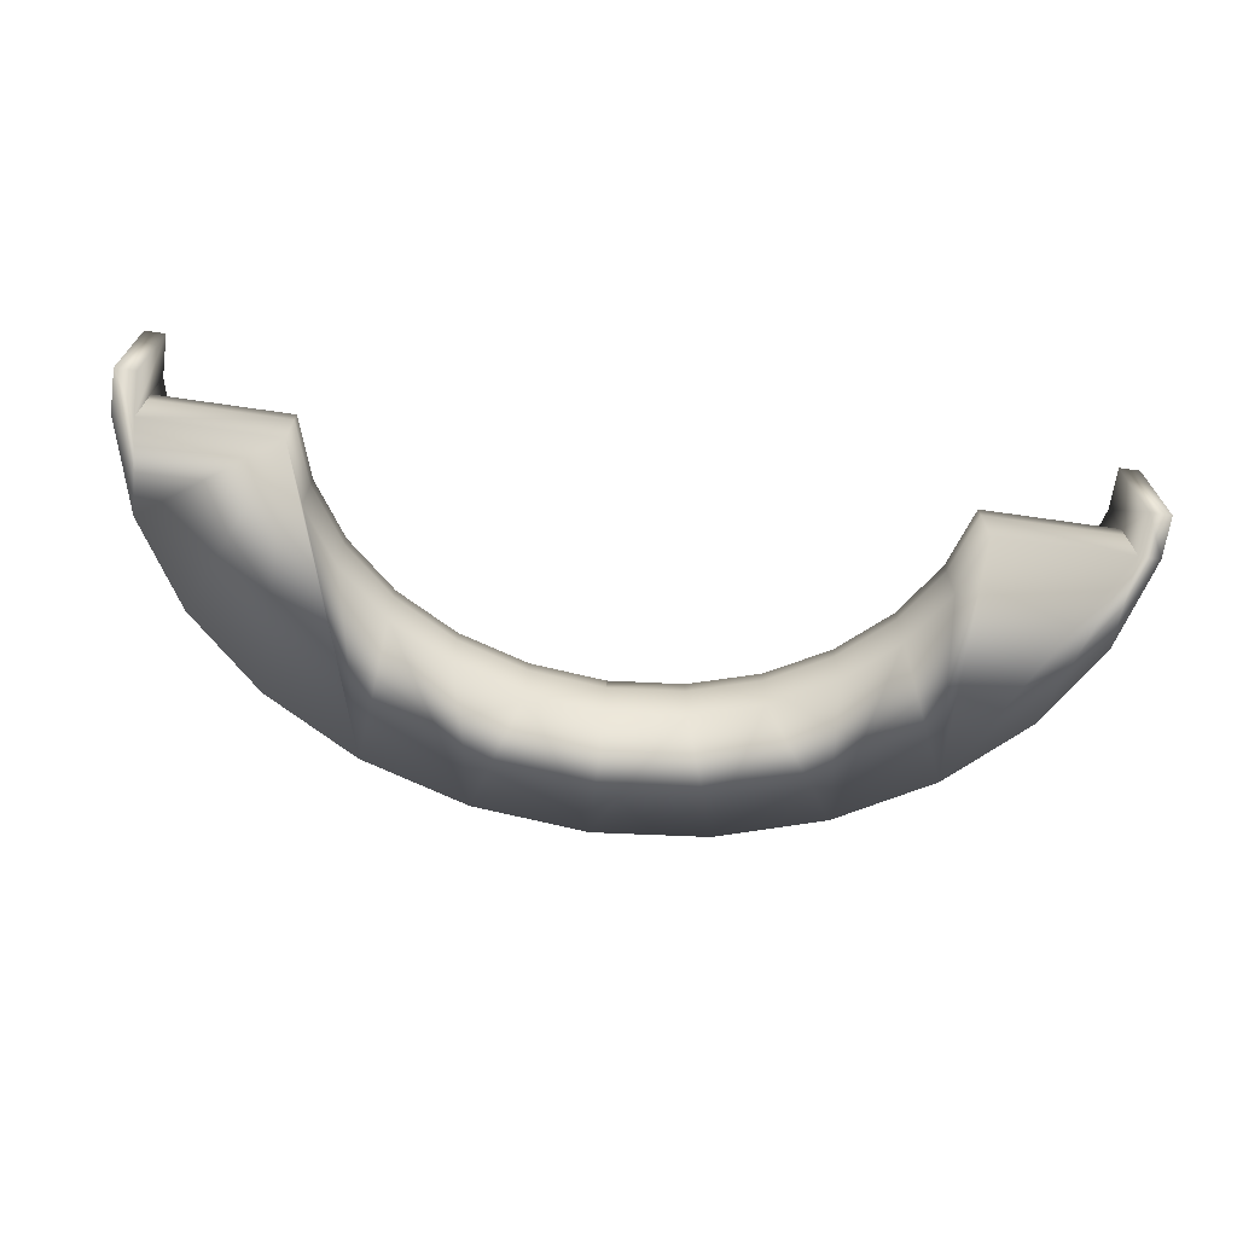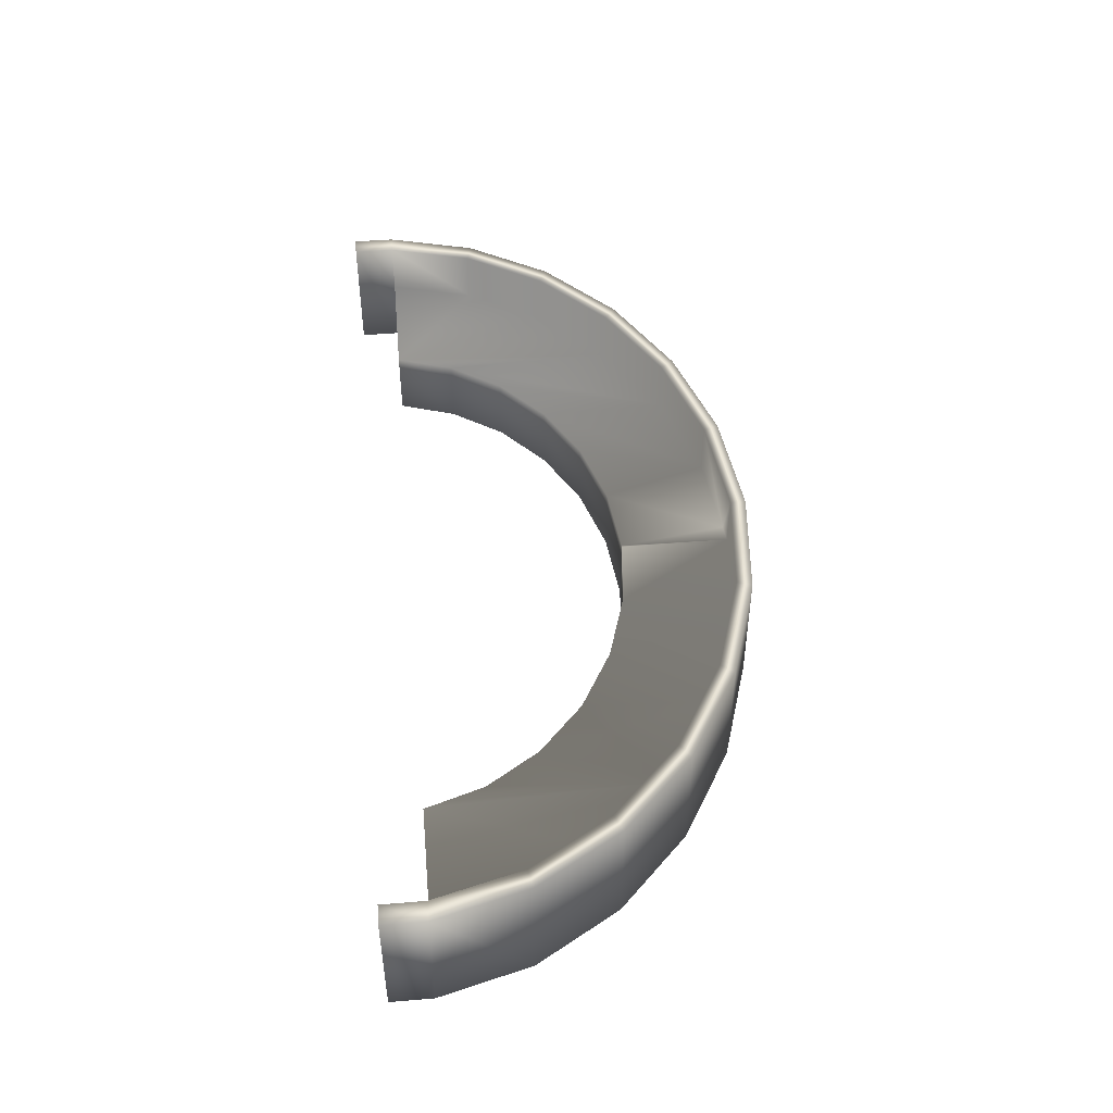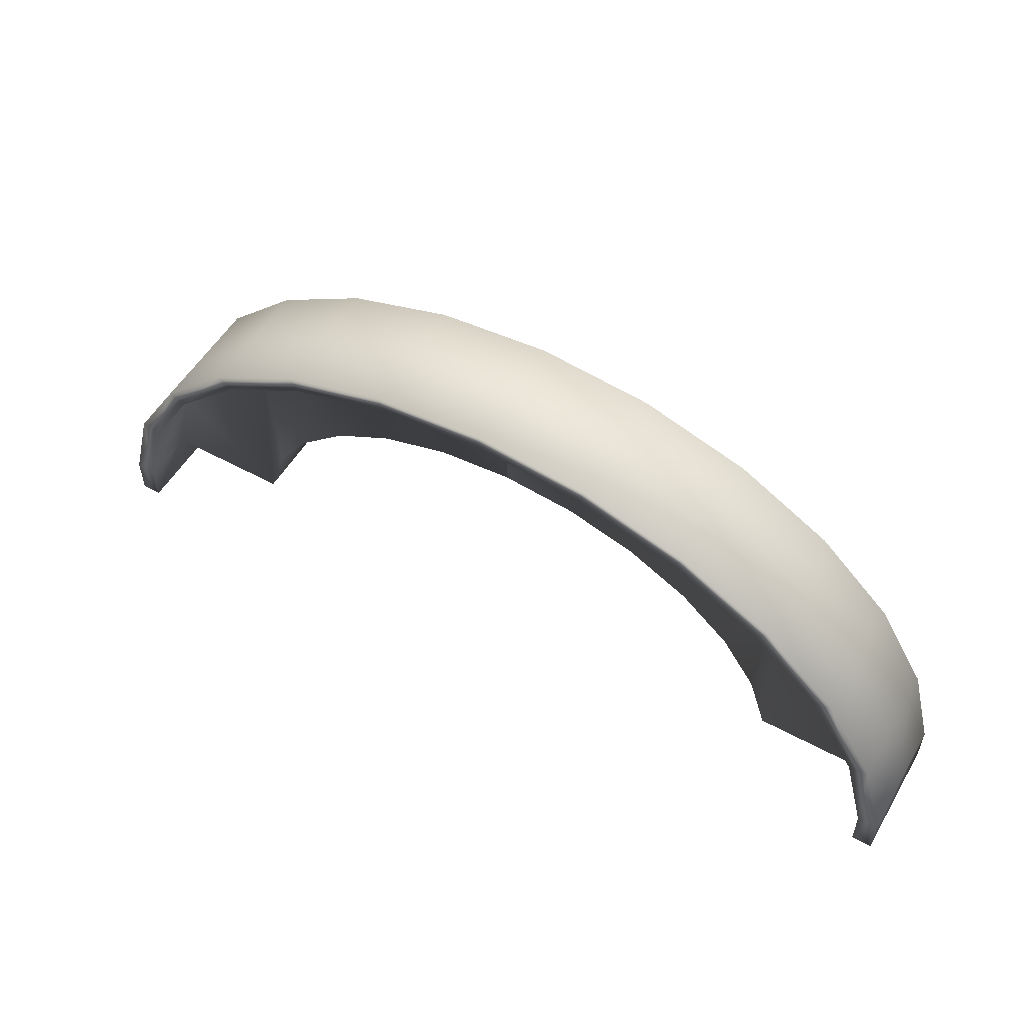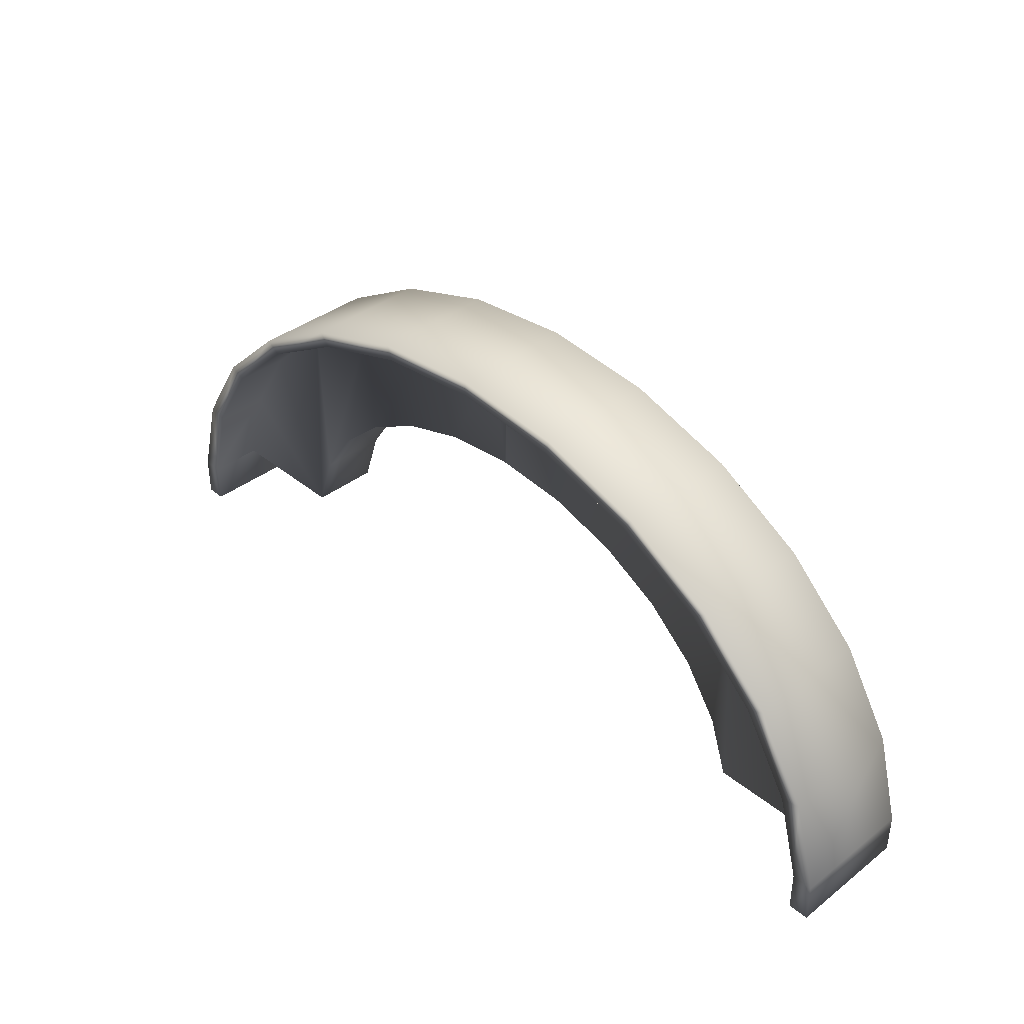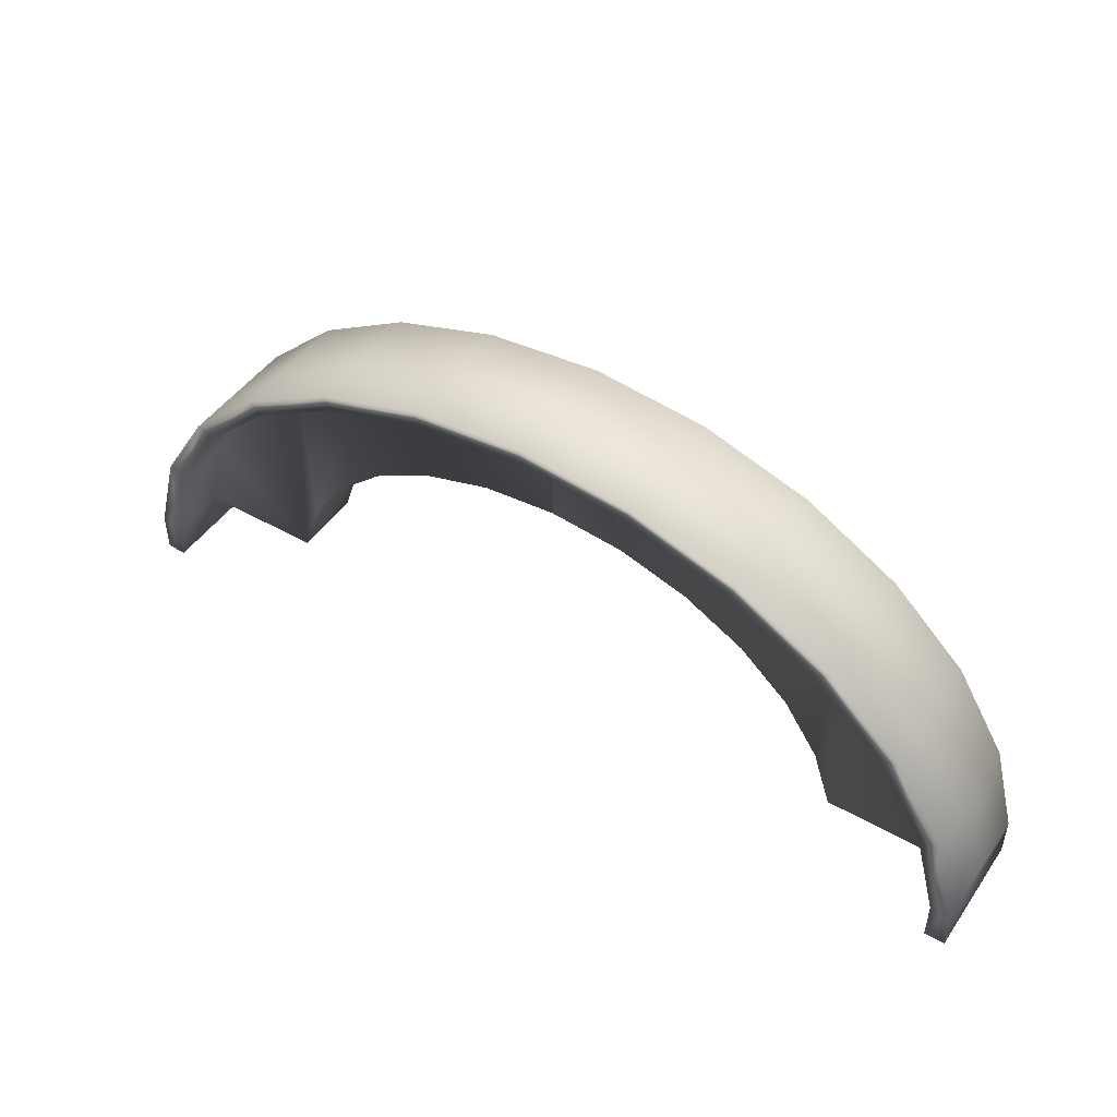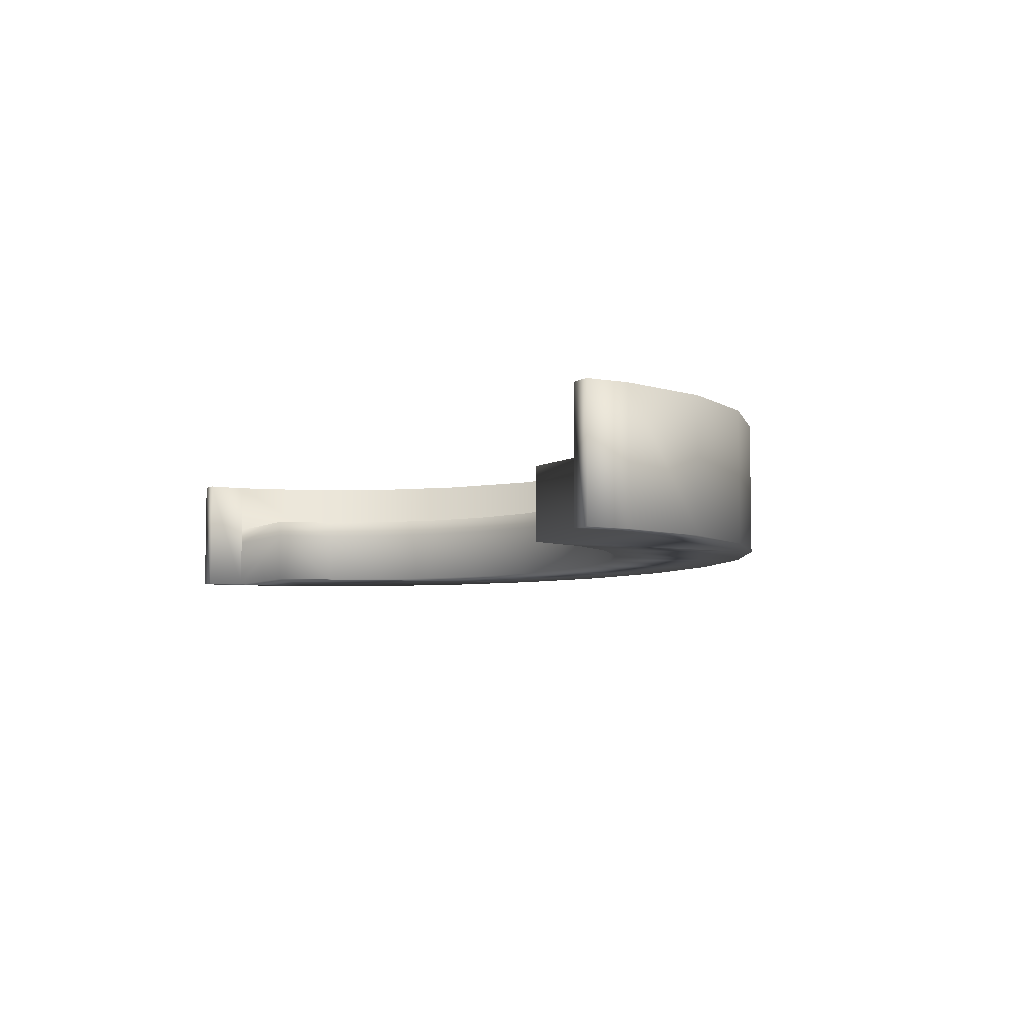
<metadata>
{"format":"obj","ext":"obj","renderer":"f3d","projection":"perspective","resolution":1024,"background":"white","views":[{"elev":-67.7,"azim":171.7,"up":"+Y"},{"elev":47.0,"azim":-95.3,"up":"+Y"},{"elev":53.8,"azim":-149.9,"up":"+Z"},{"elev":38.2,"azim":-134.2,"up":"+Z"},{"elev":46.8,"azim":-147.0,"up":"+Z"},{"elev":-5.8,"azim":-119.7,"up":"+Y"}]}
</metadata>
<code>
v 0.433 -0.06151 -0.05596
v 0.4574 -0.06151 -0.1868
v 0.4574 -0.06151 -0.1457
v 0.4376 -0.06151 -0.1457
v 0.4574 0.06219 -0.1457
v 0.433 0.06219 -0.05596
v 0.3086 -0.06151 -0.1457
v 0.4376 -0.06151 -0.1868
v 0.4574 0.06219 -0.1868
v 0.3825 0.06219 0.0262
v 0.3825 -0.06151 0.0262
v 0.3086 -0.008343 -0.1457
v 0.4376 0.06219 -0.1868
v 0.4376 0.06219 -0.1457
v 0.4142 0.06219 -0.05996
v 0.3089 -0.06151 0.09588
v 0.4376 -0.008343 -0.1457
v 0.2892 -0.06151 -0.08792
v 0.3089 0.06219 0.09588
v 0.3658 0.06219 0.01853
v 0.2166 -0.06151 0.1489
v 0.3086 0.00813 -0.1457
v 0.2892 -0.008343 -0.08792
v 0.4142 0.00813 -0.05996
v 0.3658 0.00813 0.01853
v 0.2166 0.06219 0.1489
v 0.4376 0.00813 -0.1457
v 0.2537 -0.06151 -0.0355
v 0.2954 0.06219 0.08509
v 0.1112 0.06219 0.182
v 0.2892 0.00813 -0.08792
v 0.2537 -0.008343 -0.0355
v 0.204 -0.06151 0.008661
v 0.2954 0.00813 0.08509
v 0.2072 0.06219 0.1357
v 0.1112 -0.06151 0.182
v -0.000927 0.06219 0.1933
v 0.1065 0.06219 0.1674
v 0.2537 0.00813 -0.0355
v 0.2072 0.00813 0.1357
v 0.204 -0.008343 0.008661
v 0.143 -0.06151 0.0421
v -0.000927 -0.06151 0.1933
v 0.204 0.00813 0.008661
v 0.07399 -0.06151 0.06295
v -0.1131 0.06219 0.182
v -0.000694 0.06219 0.1781
v 0.1065 0.00813 0.1674
v 0.143 -0.008343 0.0421
v 0.143 0.00813 0.0421
v -0.1131 -0.06151 0.182
v -0.1079 0.06219 0.1674
v 0.0009 -0.06151 0.07003
v 0.01705 0.00813 0.1763
v 0.07399 -0.008343 0.06295
v -0.2184 0.06219 0.1489
v -0.0722 -0.06151 0.06295
v -0.2086 0.06219 0.1357
v -0.000694 0.00813 0.1781
v 0.07399 0.00813 0.06295
v -0.2184 -0.06151 0.1489
v -0.1412 -0.06151 0.0421
v -0.1079 0.00813 0.1674
v -0.0722 -0.008343 0.06295
v 0.0009 -0.008343 0.07003
v 0.0009 0.00813 0.07003
v -0.3107 0.06219 0.09588
v -0.2968 0.06219 0.08509
v -0.1412 -0.008343 0.0421
v -0.2086 0.00813 0.1357
v -0.000694 0.00813 0.06987
v -0.0722 0.00813 0.06295
v -0.3107 -0.06151 0.09588
v -0.2022 -0.06151 0.008661
v -0.2022 -0.008343 0.008661
v -0.1412 0.00813 0.0421
v -0.3843 0.06219 0.0262
v -0.2519 -0.06151 -0.0355
v -0.3672 0.06219 0.01853
v -0.2968 0.00813 0.08509
v -0.2022 0.00813 0.008661
v -0.3843 -0.06151 0.0262
v -0.2874 -0.06151 -0.08792
v -0.2519 -0.008343 -0.0355
v -0.2519 0.00813 -0.0355
v -0.4349 0.06219 -0.05596
v -0.439 -0.06151 -0.1457
v -0.4156 0.06219 -0.05996
v -0.3068 -0.06151 -0.1457
v -0.3672 0.00813 0.01853
v -0.2874 0.00813 -0.08792
v -0.4349 -0.06151 -0.05596
v -0.4156 0.00813 -0.05996
v -0.2874 -0.008343 -0.08792
v -0.3068 0.00813 -0.1457
v -0.4593 0.06219 -0.1457
v -0.439 0.06219 -0.1457
v -0.3068 -0.008343 -0.1457
v -0.4593 -0.06151 -0.1457
v -0.439 0.00813 -0.1457
v -0.439 -0.008343 -0.1457
v -0.439 -0.06151 -0.1868
v -0.4593 0.06219 -0.1868
v -0.439 0.06219 -0.1868
v -0.4593 -0.06151 -0.1868
g mesh1_mesh1-geometry
f 1 2 3
f 2 1 4
f 3 2 1
f 4 1 2
f 3 5 2
f 1 6 3
f 4 1 7
f 7 1 4
f 8 2 4
f 4 2 8
f 9 2 5
f 5 3 6
f 6 1 10
f 7 1 11
f 11 1 7
f 7 4 12
f 2 9 8
f 8 13 4
f 9 5 13
f 5 6 14
f 11 10 1
f 10 15 6
f 7 11 16
f 16 11 7
f 17 12 4
f 7 12 18
f 13 8 9
f 14 4 13
f 14 13 5
f 15 14 6
f 10 11 19
f 20 15 10
f 16 19 11
f 7 16 21
f 21 16 7
f 12 17 22
f 17 4 14
f 23 18 12
f 7 21 18
f 18 21 7
f 15 24 14
f 19 20 10
f 20 25 15
f 19 16 26
f 21 26 16
f 27 22 17
f 12 22 23
f 27 17 14
f 18 23 28
f 18 21 28
f 28 21 18
f 27 14 24
f 24 15 25
f 29 20 19
f 20 29 25
f 26 29 19
f 26 21 30
f 27 24 22
f 31 23 22
f 32 28 23
f 28 21 33
f 33 21 28
f 25 22 24
f 34 25 29
f 35 29 26
f 36 30 21
f 30 35 26
f 23 31 32
f 31 22 34
f 28 32 33
f 33 21 36
f 36 21 33
f 34 22 25
f 29 35 34
f 30 36 37
f 38 35 30
f 39 32 31
f 40 31 34
f 41 33 32
f 33 36 42
f 42 36 33
f 40 34 35
f 43 37 36
f 37 38 30
f 35 38 40
f 39 44 32
f 39 31 40
f 33 41 42
f 41 32 44
f 42 36 45
f 45 36 42
f 37 43 46
f 45 36 43
f 43 36 45
f 47 38 37
f 48 40 38
f 44 39 40
f 49 42 41
f 44 50 41
f 42 49 45
f 51 46 43
f 46 52 37
f 45 43 53
f 53 43 45
f 47 54 38
f 52 47 37
f 48 44 40
f 48 38 54
f 49 41 50
f 50 44 48
f 55 45 49
f 46 51 56
f 57 43 51
f 51 43 57
f 58 52 46
f 53 43 57
f 57 43 53
f 45 55 53
f 59 54 47
f 47 52 59
f 54 60 48
f 50 60 49
f 60 50 48
f 55 49 60
f 61 56 51
f 56 58 46
f 57 51 62
f 62 51 57
f 52 58 63
f 57 53 64
f 65 53 55
f 59 66 54
f 63 59 52
f 66 60 54
f 60 66 55
f 56 61 67
f 62 51 61
f 61 51 62
f 68 58 56
f 62 57 69
f 70 63 58
f 65 64 53
f 64 69 57
f 65 55 66
f 71 66 59
f 63 72 59
f 73 67 61
f 67 68 56
f 62 61 74
f 74 61 62
f 58 68 70
f 69 75 62
f 70 76 63
f 64 65 72
f 69 64 76
f 71 65 66
f 72 71 59
f 76 72 63
f 67 73 77
f 78 61 73
f 73 61 78
f 79 68 67
f 74 61 78
f 78 61 74
f 74 62 75
f 80 70 68
f 75 69 81
f 81 76 70
f 71 72 65
f 72 76 64
f 76 81 69
f 82 77 73
f 77 79 67
f 78 73 83
f 83 73 78
f 68 79 80
f 78 74 84
f 75 84 74
f 80 85 70
f 81 85 75
f 85 81 70
f 77 82 86
f 87 73 82
f 82 73 87
f 88 79 77
f 83 73 89
f 89 73 83
f 78 84 83
f 90 80 79
f 84 75 85
f 91 85 80
f 92 86 82
f 86 88 77
f 89 73 87
f 87 73 89
f 87 82 92
f 92 82 87
f 88 93 79
f 83 94 89
f 94 83 84
f 90 95 80
f 90 79 93
f 84 85 94
f 91 94 85
f 95 91 80
f 86 92 96
f 97 88 86
f 89 98 87
f 87 92 99
f 99 92 87
f 93 88 100
f 98 89 94
f 100 95 90
f 93 100 90
f 94 91 98
f 95 98 91
f 99 96 92
f 96 97 86
f 97 100 88
f 101 87 98
f 87 99 102
f 102 99 87
f 95 100 98
f 96 99 103
f 97 96 104
f 100 97 102
f 101 100 87
f 101 98 100
f 102 99 105
f 105 99 102
f 87 100 102
f 105 103 99
f 103 104 96
f 104 102 97
f 105 102 103
f 104 103 102
g mesh1_mesh1-geometry
f 2 5 3
f 3 6 1
f 5 2 9
f 6 3 5
f 10 1 6
f 8 9 2
f 4 13 8
f 13 5 9
f 14 6 5
f 1 10 11
f 6 15 10
f 9 8 13
f 13 4 14
f 5 13 14
f 6 14 15
f 19 11 10
f 10 15 20
f 11 19 16
f 14 4 17
f 10 20 19
f 26 16 19
f 16 26 21
f 14 17 27
f 19 20 29
f 19 29 26
f 30 21 26
f 26 29 35
f 21 30 36
f 26 35 30
f 37 36 30
f 30 35 38
f 36 37 43
f 30 38 37
f 46 43 37
f 37 38 47
f 43 46 51
f 37 52 46
f 37 47 52
f 56 51 46
f 46 52 58
f 51 56 61
f 46 58 56
f 67 61 56
f 56 58 68
f 61 67 73
f 56 68 67
f 77 73 67
f 67 68 79
f 73 77 82
f 67 79 77
f 86 82 77
f 77 79 88
f 82 86 92
f 77 88 86
f 96 92 86
f 86 88 97
f 92 96 99
f 86 97 96
f 103 99 96
f 104 96 97
f 102 97 100
f 87 100 101
f 102 100 87
f 99 103 105
f 96 104 103
f 97 102 104
f 103 102 105
f 102 103 104
g mesh1_mesh1-geometry
f 12 4 7
f 4 12 17
f 18 12 7
f 12 18 23
f 14 24 15
f 15 25 20
f 28 23 18
f 24 14 27
f 25 15 24
f 25 29 20
f 23 28 32
f 29 25 34
f 33 32 28
f 34 35 29
f 32 33 41
f 35 34 40
f 40 38 35
f 42 41 33
f 38 40 48
f 41 42 49
f 45 49 42
f 38 54 47
f 54 38 48
f 49 45 55
f 53 55 45
f 47 54 59
f 59 52 47
f 63 58 52
f 64 53 57
f 55 53 65
f 52 59 63
f 69 57 62
f 58 63 70
f 53 64 65
f 57 69 64
f 70 68 58
f 62 75 69
f 75 62 74
f 68 70 80
f 80 79 68
f 84 74 78
f 74 84 75
f 83 84 78
f 79 80 90
f 79 93 88
f 89 94 83
f 84 83 94
f 93 79 90
f 87 98 89
f 100 88 93
f 94 89 98
f 88 100 97
f 98 87 101
g mesh1_mesh1-geometry
f 22 17 12
f 17 22 27
f 23 22 12
f 22 24 27
f 22 23 31
f 24 22 25
f 32 31 23
f 34 22 31
f 25 22 34
f 31 32 39
f 34 31 40
f 32 44 39
f 40 31 39
f 44 32 41
f 40 39 44
f 41 50 44
f 40 44 48
f 50 41 49
f 48 44 50
f 48 60 54
f 49 60 50
f 48 50 60
f 60 49 55
f 54 66 59
f 54 60 66
f 55 66 60
f 66 55 65
f 59 66 71
f 59 72 63
f 63 76 70
f 72 65 64
f 76 64 69
f 66 65 71
f 59 71 72
f 63 72 76
f 81 69 75
f 70 76 81
f 65 72 71
f 64 76 72
f 69 81 76
f 70 85 80
f 75 85 81
f 70 81 85
f 85 75 84
f 80 85 91
f 80 95 90
f 94 85 84
f 85 94 91
f 80 91 95
f 90 95 100
f 90 100 93
f 98 91 94
f 91 98 95
f 98 100 95
f 100 98 101

</code>
